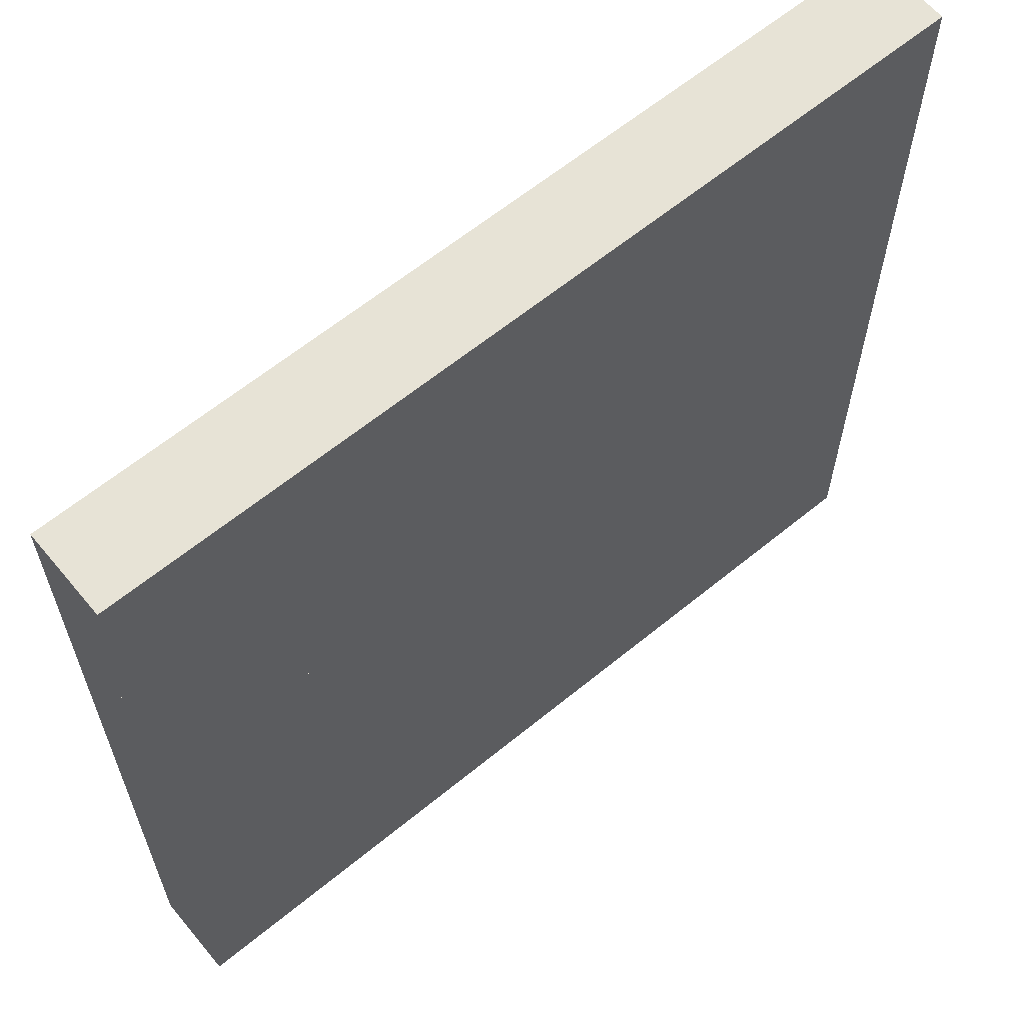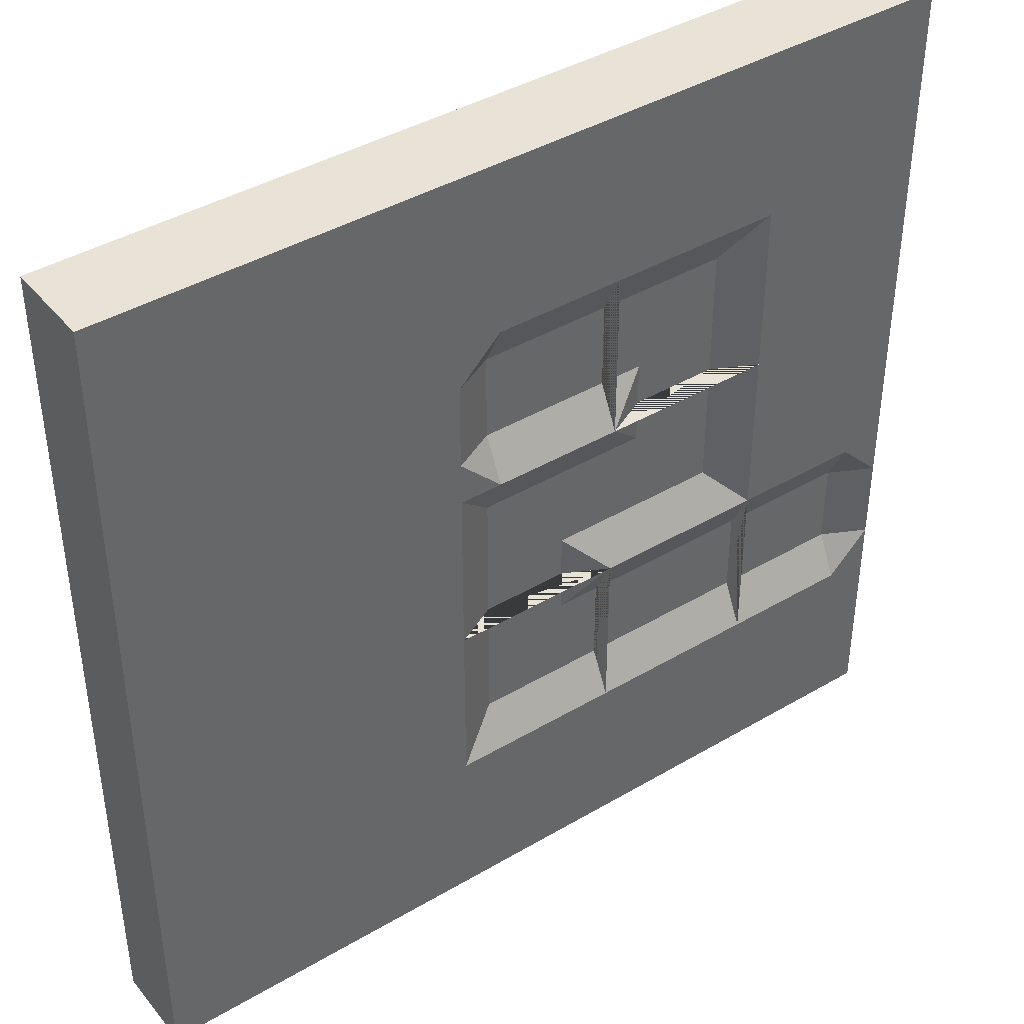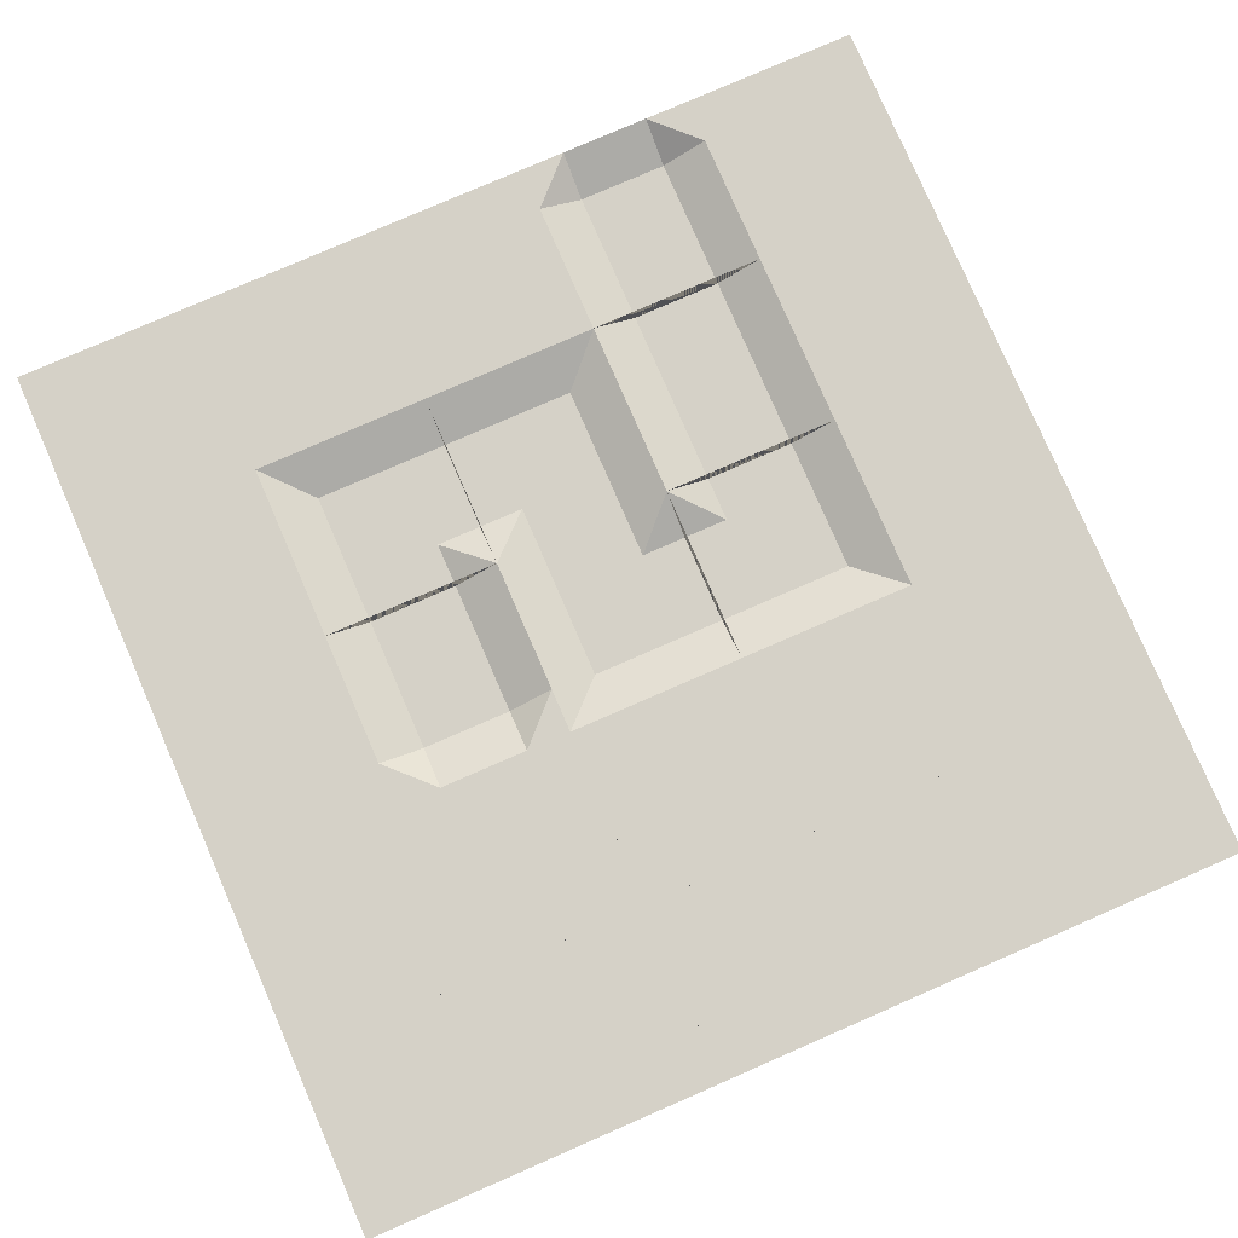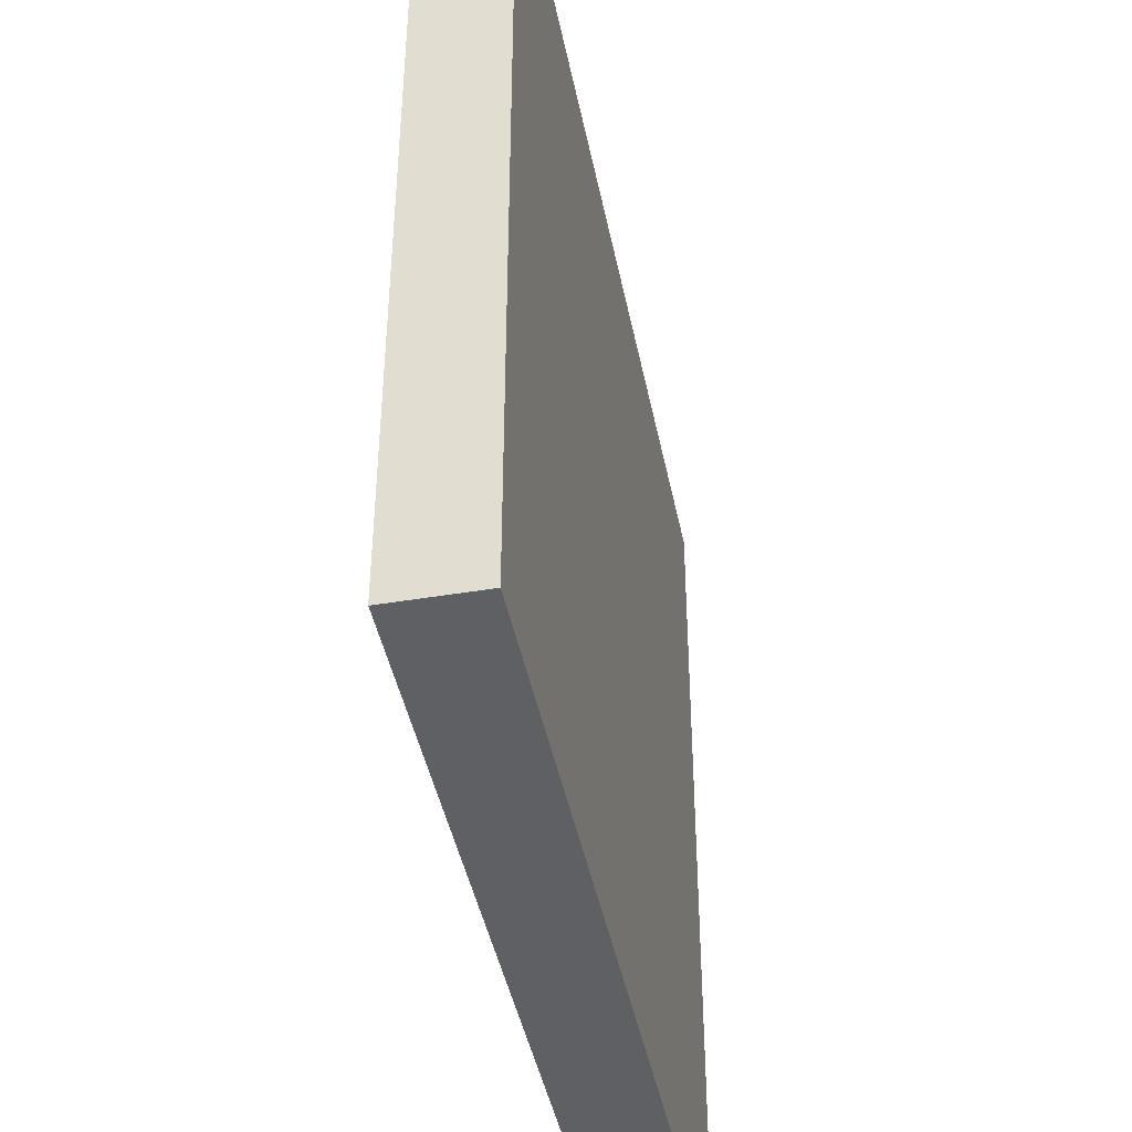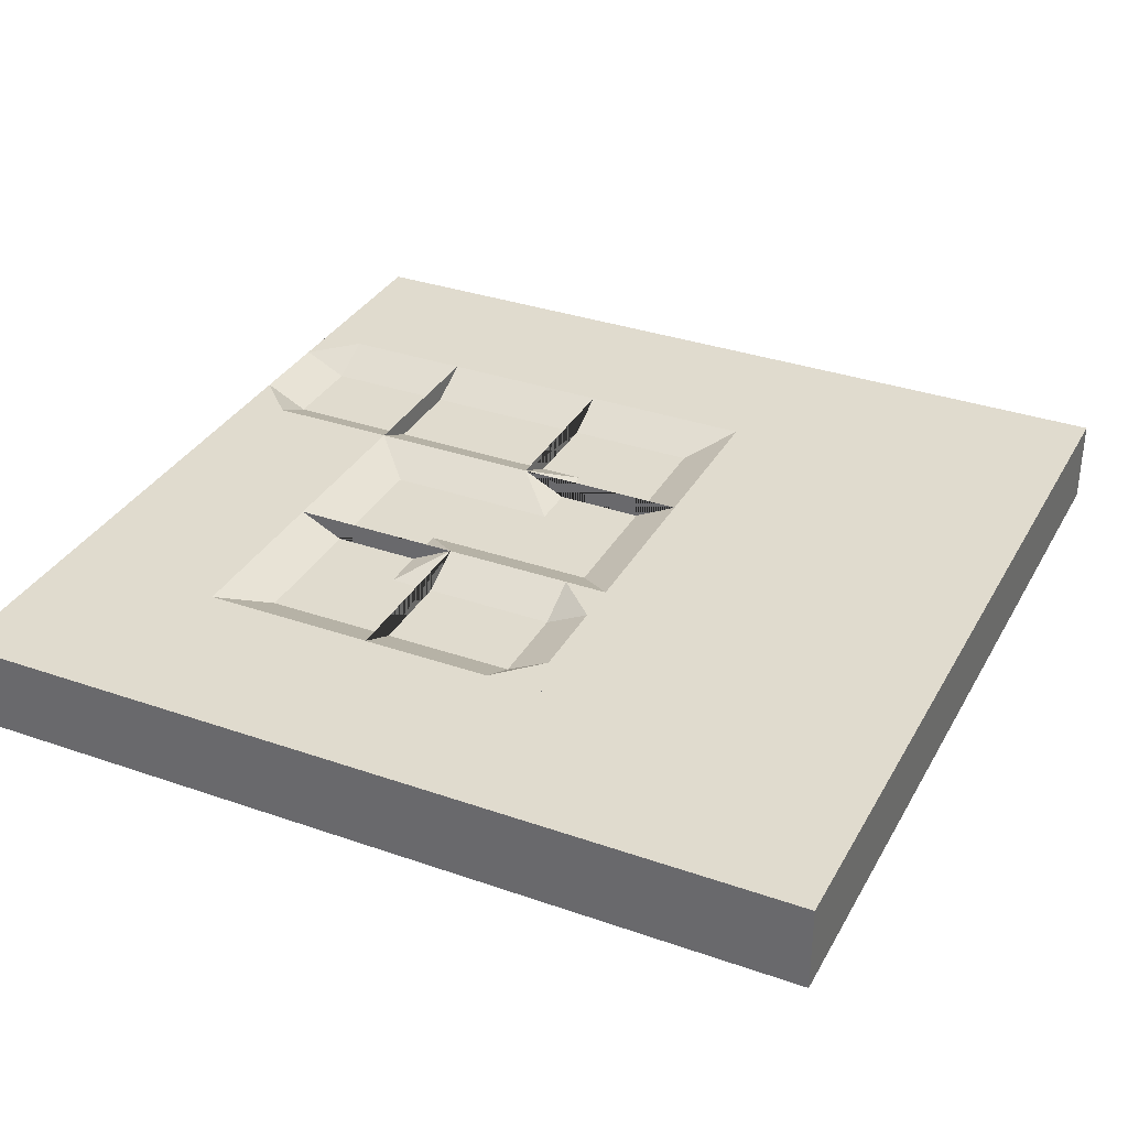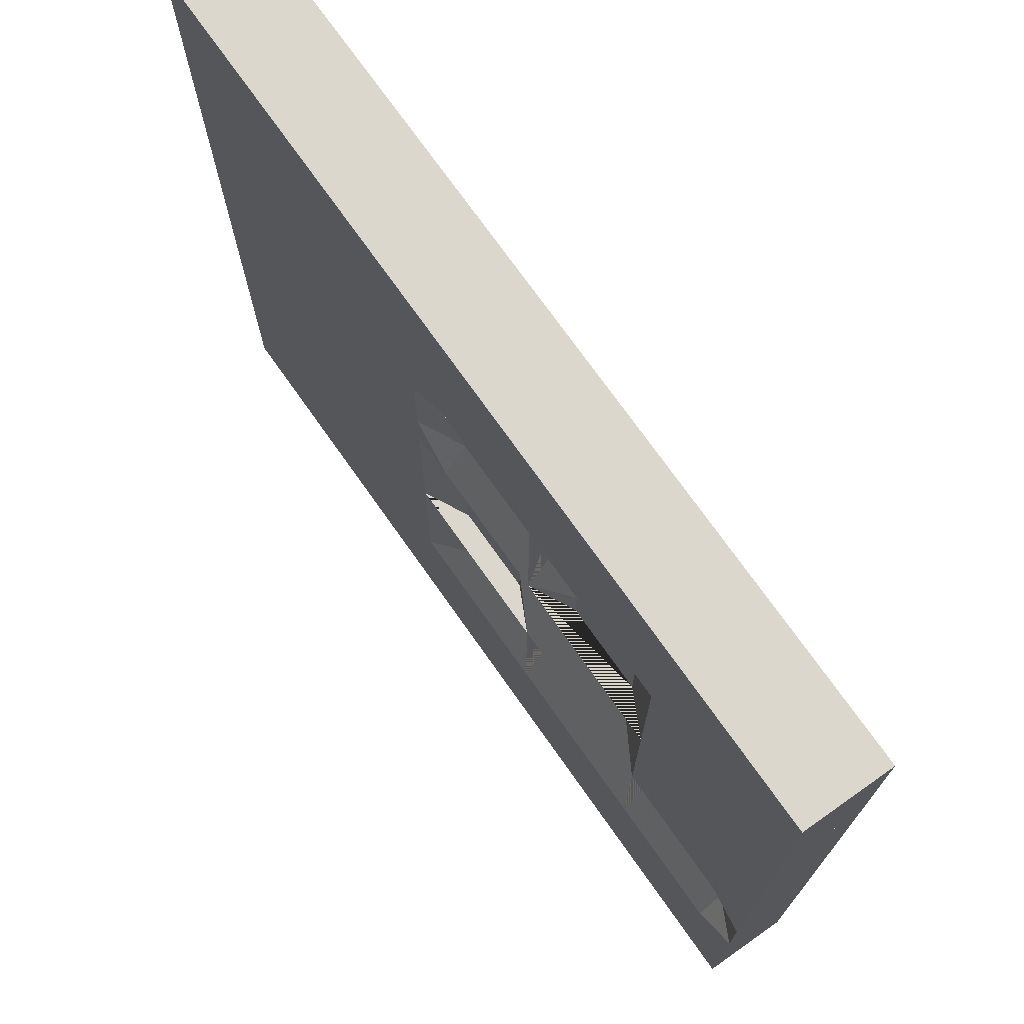
<metadata>
{"format":"obj","ext":"obj","renderer":"f3d","projection":"perspective","resolution":1024,"background":"white","views":[{"elev":62.6,"azim":-39.7,"up":"+Z"},{"elev":41.5,"azim":144.5,"up":"+Z"},{"elev":79.4,"azim":66.5,"up":"+Y"},{"elev":-43.7,"azim":-78.8,"up":"+Z"},{"elev":33.7,"azim":25.4,"up":"+Y"},{"elev":73.1,"azim":-125.2,"up":"+Z"}]}
</metadata>
<code>
o block.0.0_block.23293
v -1 -0.5 1
v -1 0.5 1
v -1 -0.5 -1
v -1 0.5 -1
v 1 -0.5 1
v 1 0.5 1
v 1 -0.5 -1
v 1 0.5 -1
f 1 2 4 3
f 3 4 8 7
f 7 8 6 5
f 1 5 6 2
f 3 7 5 1
f 2 6 8 4
o block.0.1_block.23294
v -1 -0.5 -1
v -1 0.5 -1
v -1 -0.5 -3
v -1 0.5 -3
v 1 -0.5 -1
v 1 0.5 -1
v 1 -0.5 -3
v 1 0.5 -3
f 9 10 12 11
f 11 12 16 15
f 15 16 14 13
f 9 13 14 10
f 11 15 13 9
f 10 14 16 12
o block.0.2_block.23295
v -1 -0.5 -3
v -1 0.5 -3
v -1 -0.5 -5
v -1 0.5 -5
v 1 -0.5 -3
v 1 0.5 -3
v 1 -0.5 -5
v 1 0.5 -5
f 17 18 20 19
f 19 20 24 23
f 23 24 22 21
f 17 21 22 18
f 19 23 21 17
f 18 22 24 20
o ending.0.3_ending.2589
v -0.5 0.25 -6.5
v -0.5 0.25 -5.5
v 1 -0.5 -7
v 1 0.5 -7
v -1 -0.5 -7
v -1 0.5 -7
v 1 -0.5 -5
v 1 0.5 -5
v -1 -0.5 -5
v -1 0.5 -5
v 1 0.25 -5.5
v 1 0.25 -6.5
v -1 0.5 -5.5
v -1 0.5 -6.5
v -0.5 0.5 -5
v -0.5 0.5 -7
f 29 33 34 37 38 30
f 26 35 36 25
f 27 29 30 40 28
f 40 30 38
f 33 31 32 39 34
f 39 37 34
f 29 27 31 33
f 37 39 26
f 40 38 25
f 25 38 37 26
f 35 26 39 32
f 25 36 28 40
f 34 33 31 32
f 30 28 27 29
f 27 28 36 35 32 31
o block.0.4_block.23296
v -1 -0.5 -7
v -1 0.5 -7
v -1 -0.5 -9
v -1 0.5 -9
v 1 -0.5 -7
v 1 0.5 -7
v 1 -0.5 -9
v 1 0.5 -9
f 41 42 44 43
f 43 44 48 47
f 47 48 46 45
f 41 45 46 42
f 43 47 45 41
f 42 46 48 44
o block.1.0_block.23297
v 1 -0.5 1
v 1 0.5 1
v 1 -0.5 -1
v 1 0.5 -1
v 3 -0.5 1
v 3 0.5 1
v 3 -0.5 -1
v 3 0.5 -1
f 49 50 52 51
f 51 52 56 55
f 55 56 54 53
f 49 53 54 50
f 51 55 53 49
f 50 54 56 52
o corner.1.1_corner.5261
v 1.5 0.25 -1.5
v 3 -0.5 -3
v 3 0.5 -3
v 1 -0.5 -3
v 1 0.5 -3
v 3 -0.5 -1
v 3 0.5 -1
v 1 -0.5 -1
v 1 0.5 -1
v 3 0.25 -1.5
v 3 0.25 -2.5
v 1.5 0.25 -3
v 2.5 0.25 -3
v 2.5 0 -2.5
v 2.5 0 -2.5
v 2.5 0.25 -2.5
f 60 64 65 61
f 64 62 63 65
f 60 58 62 64
f 57 66 67 72 69 68
f 66 57 65 63
f 61 65 57 68
f 59 69 72
f 59 72 67
f 59 67 66 63 62 58
f 60 61 68 69 59 58
l 70 67
l 70 67
l 70 69
l 71 70
l 70 72
o corner.1.2_corner.5262
v 1.5 0.25 -4.5
v 3 -0.5 -3
v 3 0.5 -3
v 3 -0.5 -5
v 3 0.5 -5
v 1 -0.5 -3
v 1 0.5 -3
v 1 -0.5 -5
v 1 0.5 -5
v 1.5 0.25 -3
v 2.5 0.25 -3
v 3 0.25 -4.5
v 3 0.25 -3.5
v 2.5 0 -3.5
v 2.5 0 -3.5
v 2.5 0.25 -3.5
f 76 80 81 77
f 80 78 79 81
f 76 74 78 80
f 73 82 83 88 85 84
f 82 73 81 79
f 77 81 73 84
f 75 85 88
f 75 88 83
f 75 83 82 79 78 74
f 76 77 84 85 75 74
l 86 83
l 86 83
l 86 85
l 87 86
l 86 88
o through.1.3_through.1211
v 3 -0.5 -5
v 3 0.5 -5
v 1 -0.5 -5
v 1 0.5 -5
v 3 -0.5 -7
v 3 0.5 -7
v 1 -0.5 -7
v 1 0.5 -7
v 1 0.25 -6.5
v 3 0.25 -6.5
v 1 0.25 -5.5
v 3 0.25 -5.5
f 89 90 92 91
f 90 100 99 92
f 95 96 94 93
f 92 99 97 96 95 91
f 91 95 93 89
f 90 89 93 94 98 100
f 96 97 98 94
f 99 100 98 97
o block.1.4_block.23298
v 1 -0.5 -7
v 1 0.5 -7
v 1 -0.5 -9
v 1 0.5 -9
v 3 -0.5 -7
v 3 0.5 -7
v 3 -0.5 -9
v 3 0.5 -9
f 101 102 104 103
f 103 104 108 107
f 107 108 106 105
f 101 105 106 102
f 103 107 105 101
f 102 106 108 104
o block.2.0_block.23299
v 3 -0.5 1
v 3 0.5 1
v 3 -0.5 -1
v 3 0.5 -1
v 5 -0.5 1
v 5 0.5 1
v 5 -0.5 -1
v 5 0.5 -1
f 109 110 112 111
f 111 112 116 115
f 115 116 114 113
f 109 113 114 110
f 111 115 113 109
f 110 114 116 112
o ending.2.1_ending.2590
v 4.5 0.25 -1.5
v 4.5 0.25 -2.5
v 3 -0.5 -1
v 3 0.5 -1
v 5 -0.5 -1
v 5 0.5 -1
v 3 -0.5 -3
v 3 0.5 -3
v 5 -0.5 -3
v 5 0.5 -3
v 3 0.25 -2.5
v 3 0.25 -1.5
v 5 0.5 -2.5
v 5 0.5 -1.5
v 4.5 0.5 -3
v 4.5 0.5 -1
f 121 125 126 129 130 122
f 118 127 128 117
f 119 121 122 132 120
f 132 122 130
f 125 123 124 131 126
f 131 129 126
f 121 119 123 125
f 129 131 118
f 132 130 117
f 117 130 129 118
f 127 118 131 124
f 117 128 120 132
f 126 125 123 124
f 122 120 119 121
f 119 120 128 127 124 123
o corner.2.2_corner.5263
v 4.5 0.25 -3.5
v 3 -0.5 -5
v 3 0.5 -5
v 3 -0.5 -3
v 3 0.5 -3
v 5 -0.5 -5
v 5 0.5 -5
v 5 -0.5 -3
v 5 0.5 -3
v 4.5 0.25 -5
v 3.5 0.25 -5
v 3 0.25 -3.5
v 3 0.25 -4.5
v 3.5 0 -4.5
v 3.5 0 -4.5
v 3.5 0.25 -4.5
f 136 140 141 137
f 140 138 139 141
f 136 134 138 140
f 133 142 143 148 145 144
f 142 133 141 139
f 137 141 133 144
f 135 145 148
f 135 148 143
f 135 143 142 139 138 134
f 136 137 144 145 135 134
l 146 143
l 146 143
l 146 145
l 147 146
l 146 148
o corner.2.3_corner.5264
v 4.5 0.25 -6.5
v 3 -0.5 -5
v 3 0.5 -5
v 5 -0.5 -5
v 5 0.5 -5
v 3 -0.5 -7
v 3 0.5 -7
v 5 -0.5 -7
v 5 0.5 -7
v 3 0.25 -6.5
v 3 0.25 -5.5
v 4.5 0.25 -5
v 3.5 0.25 -5
v 3.5 0 -5.5
v 3.5 0 -5.5
v 3.5 0.25 -5.5
f 152 156 157 153
f 156 154 155 157
f 152 150 154 156
f 149 158 159 164 161 160
f 158 149 157 155
f 153 157 149 160
f 151 161 164
f 151 164 159
f 151 159 158 155 154 150
f 152 153 160 161 151 150
l 162 159
l 162 159
l 162 161
l 163 162
l 162 164
o block.2.4_block.23300
v 3 -0.5 -7
v 3 0.5 -7
v 3 -0.5 -9
v 3 0.5 -9
v 5 -0.5 -7
v 5 0.5 -7
v 5 -0.5 -9
v 5 0.5 -9
f 165 166 168 167
f 167 168 172 171
f 171 172 170 169
f 165 169 170 166
f 167 171 169 165
f 166 170 172 168
o block.3.0_block.23301
v 5 -0.5 1
v 5 0.5 1
v 5 -0.5 -1
v 5 0.5 -1
v 7 -0.5 1
v 7 0.5 1
v 7 -0.5 -1
v 7 0.5 -1
f 173 174 176 175
f 175 176 180 179
f 179 180 178 177
f 173 177 178 174
f 175 179 177 173
f 174 178 180 176
o block.3.1_block.23302
v 5 -0.5 -1
v 5 0.5 -1
v 5 -0.5 -3
v 5 0.5 -3
v 7 -0.5 -1
v 7 0.5 -1
v 7 -0.5 -3
v 7 0.5 -3
f 181 182 184 183
f 183 184 188 187
f 187 188 186 185
f 181 185 186 182
f 183 187 185 181
f 182 186 188 184
o block.3.2_block.23303
v 5 -0.5 -3
v 5 0.5 -3
v 5 -0.5 -5
v 5 0.5 -5
v 7 -0.5 -3
v 7 0.5 -3
v 7 -0.5 -5
v 7 0.5 -5
f 189 190 192 191
f 191 192 196 195
f 195 196 194 193
f 189 193 194 190
f 191 195 193 189
f 190 194 196 192
o block.3.3_block.23304
v 5 -0.5 -5
v 5 0.5 -5
v 5 -0.5 -7
v 5 0.5 -7
v 7 -0.5 -5
v 7 0.5 -5
v 7 -0.5 -7
v 7 0.5 -7
f 197 198 200 199
f 199 200 204 203
f 203 204 202 201
f 197 201 202 198
f 199 203 201 197
f 198 202 204 200
o block.3.4_block.23305
v 5 -0.5 -7
v 5 0.5 -7
v 5 -0.5 -9
v 5 0.5 -9
v 7 -0.5 -7
v 7 0.5 -7
v 7 -0.5 -9
v 7 0.5 -9
f 205 206 208 207
f 207 208 212 211
f 211 212 210 209
f 205 209 210 206
f 207 211 209 205
f 206 210 212 208
o block.4.0_block.23306
v 7 -0.5 1
v 7 0.5 1
v 7 -0.5 -1
v 7 0.5 -1
v 9 -0.5 1
v 9 0.5 1
v 9 -0.5 -1
v 9 0.5 -1
f 213 214 216 215
f 215 216 220 219
f 219 220 218 217
f 213 217 218 214
f 215 219 217 213
f 214 218 220 216
o block.4.1_block.23307
v 7 -0.5 -1
v 7 0.5 -1
v 7 -0.5 -3
v 7 0.5 -3
v 9 -0.5 -1
v 9 0.5 -1
v 9 -0.5 -3
v 9 0.5 -3
f 221 222 224 223
f 223 224 228 227
f 227 228 226 225
f 221 225 226 222
f 223 227 225 221
f 222 226 228 224
o block.4.2_block.23308
v 7 -0.5 -3
v 7 0.5 -3
v 7 -0.5 -5
v 7 0.5 -5
v 9 -0.5 -3
v 9 0.5 -3
v 9 -0.5 -5
v 9 0.5 -5
f 229 230 232 231
f 231 232 236 235
f 235 236 234 233
f 229 233 234 230
f 231 235 233 229
f 230 234 236 232
o block.4.3_block.23309
v 7 -0.5 -5
v 7 0.5 -5
v 7 -0.5 -7
v 7 0.5 -7
v 9 -0.5 -5
v 9 0.5 -5
v 9 -0.5 -7
v 9 0.5 -7
f 237 238 240 239
f 239 240 244 243
f 243 244 242 241
f 237 241 242 238
f 239 243 241 237
f 238 242 244 240
o block.4.4_block.23310
v 7 -0.5 -7
v 7 0.5 -7
v 7 -0.5 -9
v 7 0.5 -9
v 9 -0.5 -7
v 9 0.5 -7
v 9 -0.5 -9
v 9 0.5 -9
f 245 246 248 247
f 247 248 252 251
f 251 252 250 249
f 245 249 250 246
f 247 251 249 245
f 246 250 252 248

</code>
